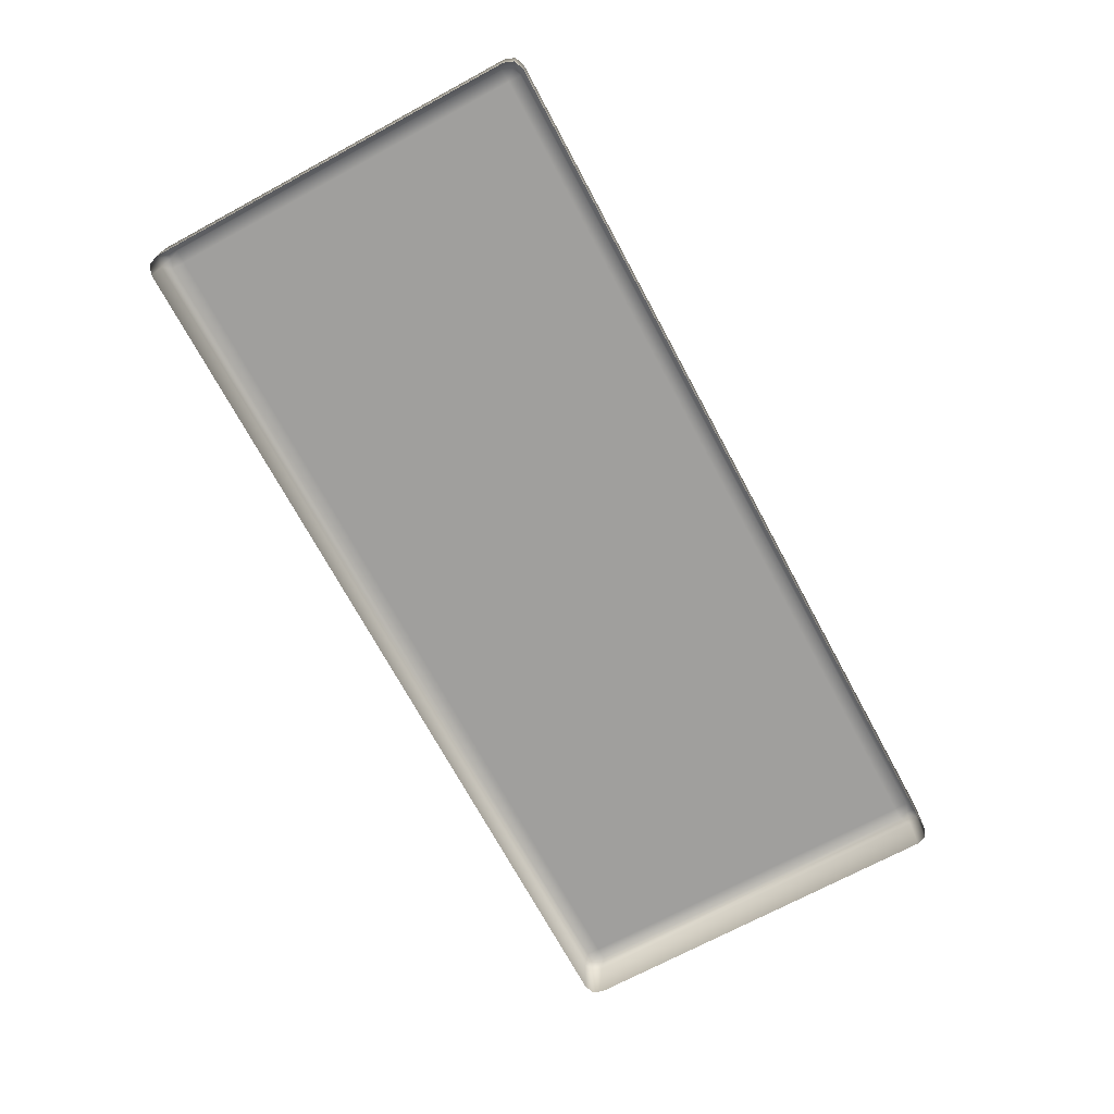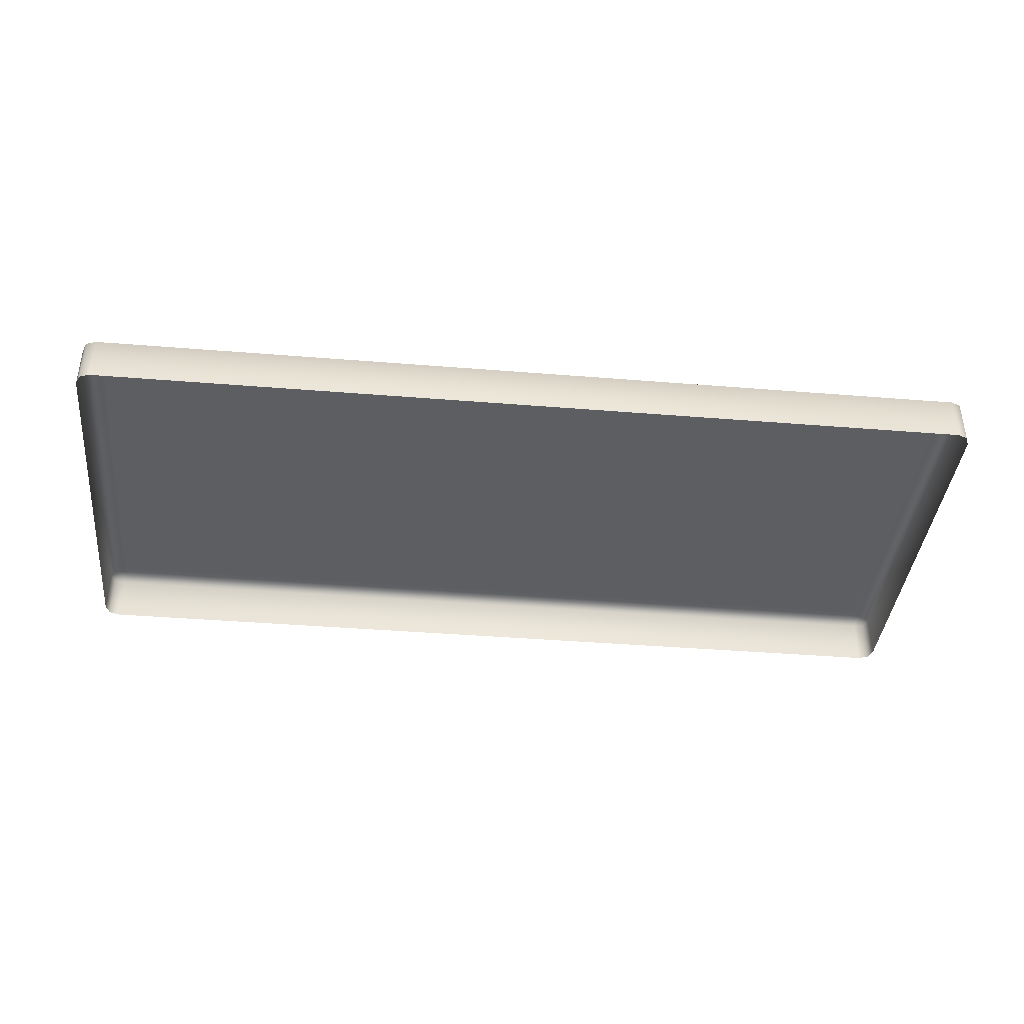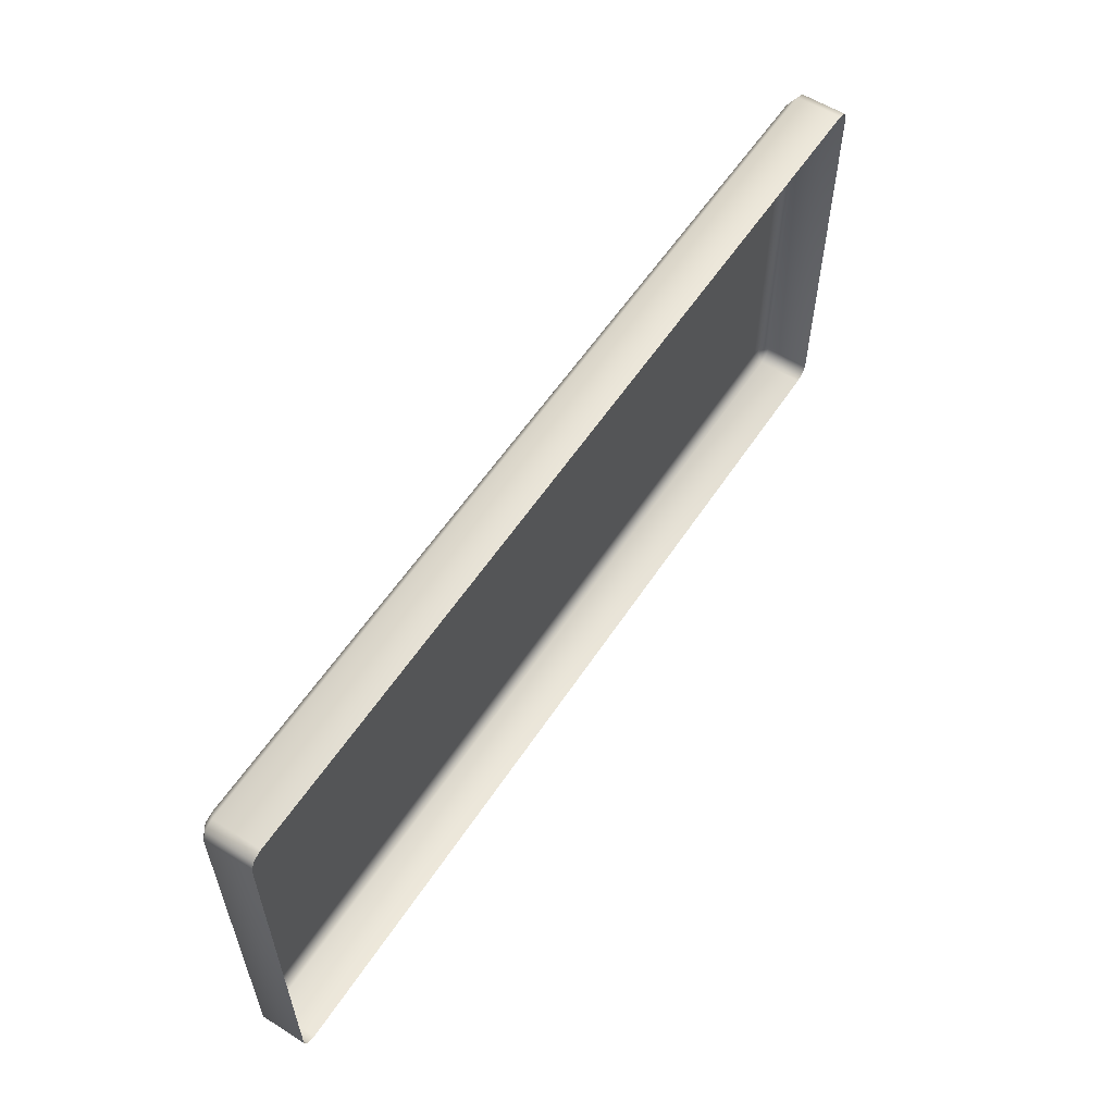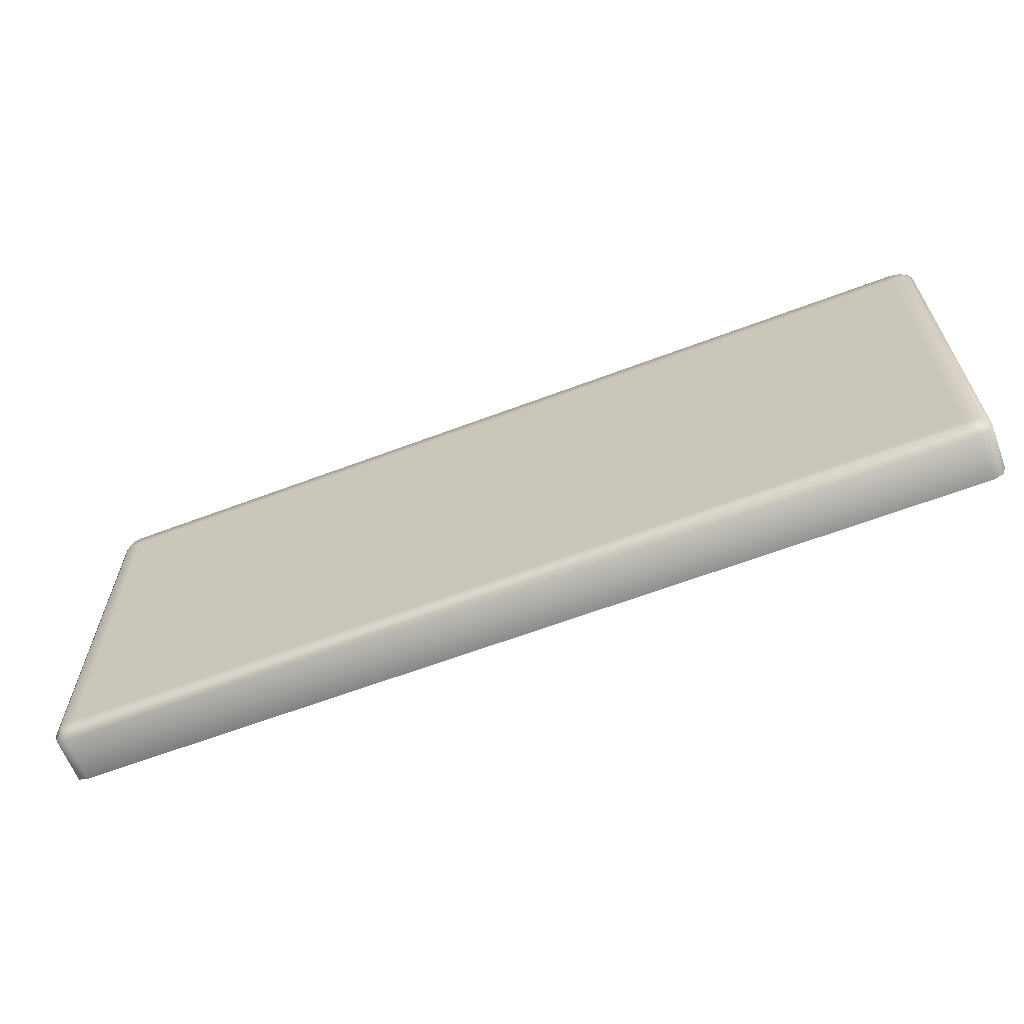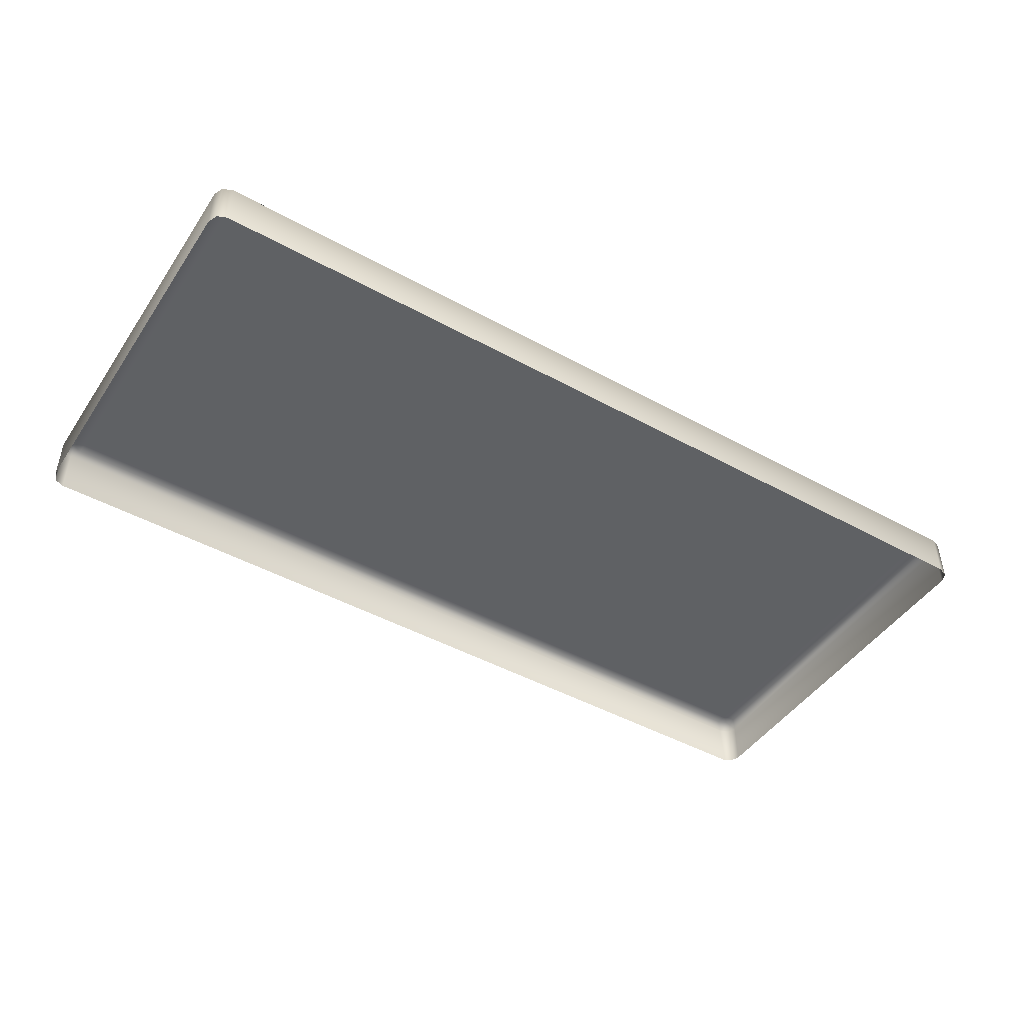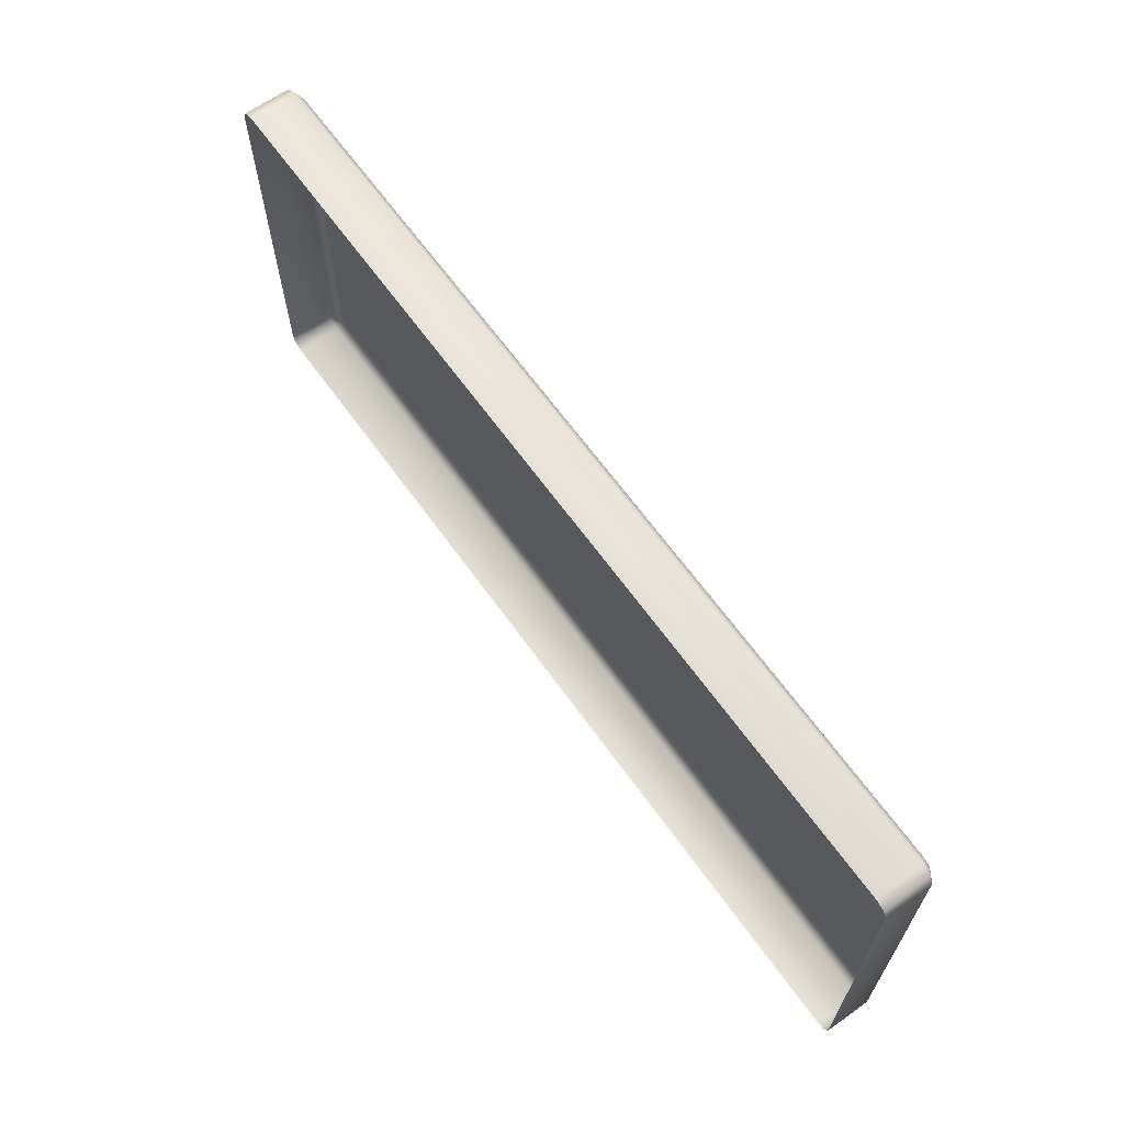
<metadata>
{"format":"obj","ext":"obj","renderer":"f3d","projection":"perspective","resolution":1024,"background":"white","views":[{"elev":-71.3,"azim":-61.7,"up":"+Z"},{"elev":-39.4,"azim":-5.8,"up":"+Z"},{"elev":57.7,"azim":123.1,"up":"+Y"},{"elev":-63.4,"azim":20.9,"up":"+Y"},{"elev":-46.2,"azim":147.8,"up":"+Z"},{"elev":64.9,"azim":-125.6,"up":"+Y"}]}
</metadata>
<code>
o 10x5cm_button_Plane.002
v -0.04462 -0.01962 -0
v -0.04462 0.01962 0
v 0.04462 -0.01962 -0
v 0.04462 0.01962 0
v 0.04367 -0.02 -0
v -0.04367 -0.02 -0
v 0.04367 0.02 0
v -0.04367 0.02 0
v -0.045 -0.01867 -0
v -0.045 0.01867 0
v 0.045 -0.01867 -0
v 0.045 0.01867 0
v 0.04388 0.01888 0.0052
v 0.04425 0.01796 0.0052
v -0.04388 0.01888 0.0052
v -0.04425 0.01796 0.0052
v -0.045 0.01867 0.004531
v -0.04462 0.01962 0.004531
v 0.045 0.01867 0.004531
v 0.04462 0.01962 0.004531
v -0.04367 -0.02 0.004531
v -0.04462 -0.01962 0.004531
v -0.04367 0.02 0.004531
v 0.04462 -0.01962 0.004531
v 0.04367 -0.02 0.004531
v 0.04367 0.02 0.004531
v -0.045 -0.01867 0.004531
v 0.045 -0.01867 0.004531
v -0.04296 -0.01925 0.0052
v -0.04388 -0.01888 0.0052
v -0.04296 0.01925 0.0052
v 0.04388 -0.01888 0.0052
v 0.04296 -0.01925 0.0052
v 0.04296 0.01925 0.0052
v -0.04296 0.01796 0.0052
v 0.04296 0.01796 0.0052
v -0.04425 -0.01796 0.0052
v 0.04425 -0.01796 0.0052
v -0.04296 -0.01796 0.0052
v 0.04296 -0.01796 0.0052
f 40 35 39
f 40 36 35
f 3 25 5
f 11 19 28
f 8 26 7
f 4 19 12
f 11 24 3
f 7 20 4
f 9 17 10
f 2 23 8
f 5 21 6
f 21 33 29
f 19 13 14
f 27 16 17
f 25 32 33
f 23 34 26
f 17 15 18
f 27 30 37
f 23 15 31
f 19 38 28
f 6 22 1
f 1 27 9
f 10 18 2
f 36 13 34
f 35 15 16
f 36 31 35
f 33 39 29
f 30 39 37
f 39 16 37
f 32 40 33
f 38 36 40
f 28 32 24
f 21 30 22
f 26 13 20
f 3 24 25
f 11 12 19
f 8 23 26
f 4 20 19
f 11 28 24
f 7 26 20
f 9 27 17
f 2 18 23
f 5 25 21
f 21 25 33
f 19 20 13
f 27 37 16
f 25 24 32
f 23 31 34
f 17 16 15
f 27 22 30
f 23 18 15
f 19 14 38
f 6 21 22
f 1 22 27
f 10 17 18
f 36 14 13
f 35 31 15
f 36 34 31
f 33 40 39
f 30 29 39
f 39 35 16
f 32 38 40
f 38 14 36
f 28 38 32
f 21 29 30
f 26 34 13

</code>
